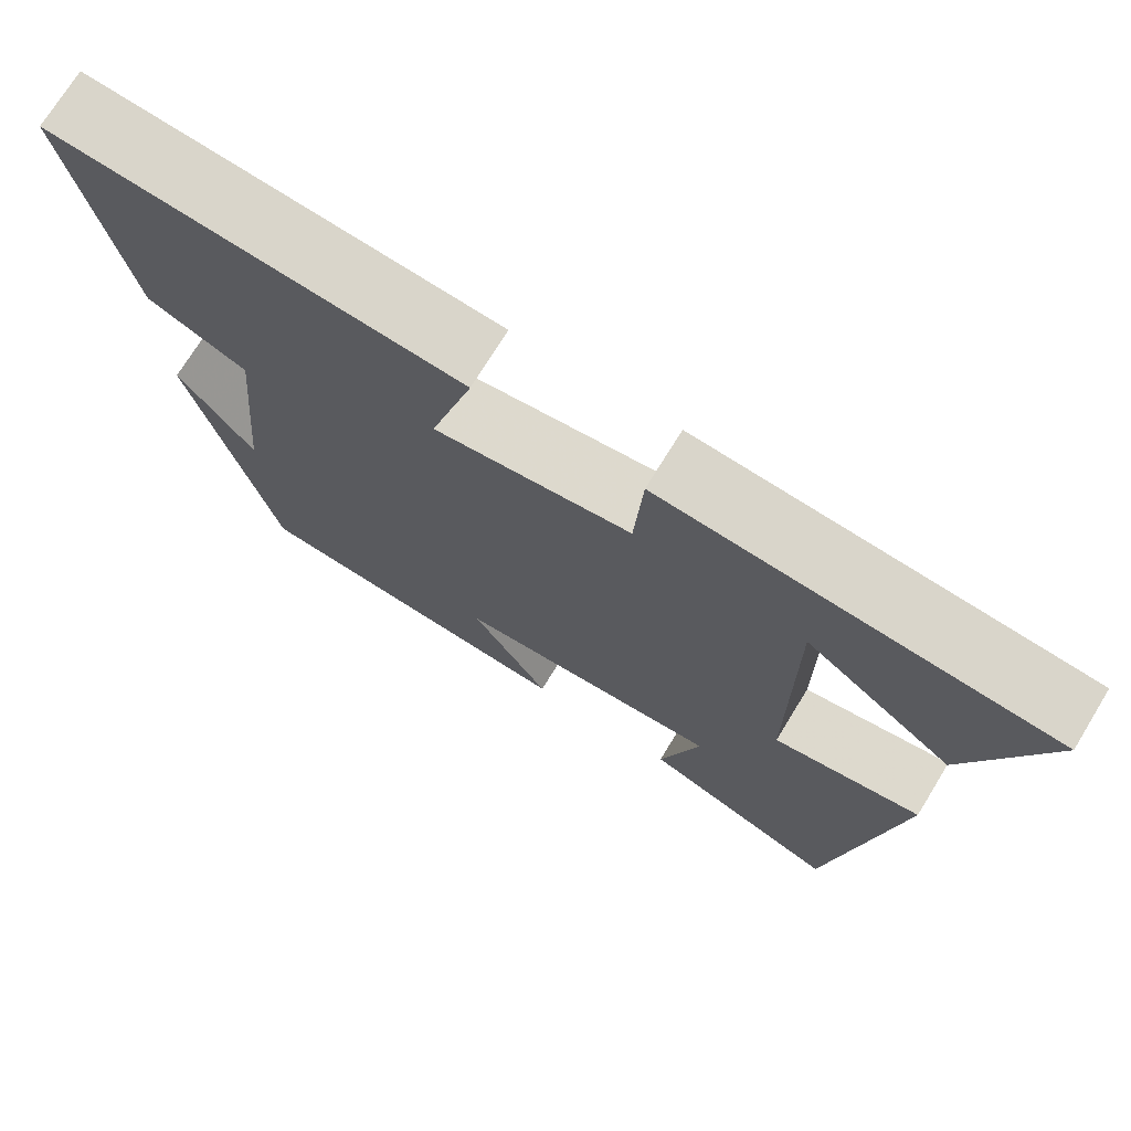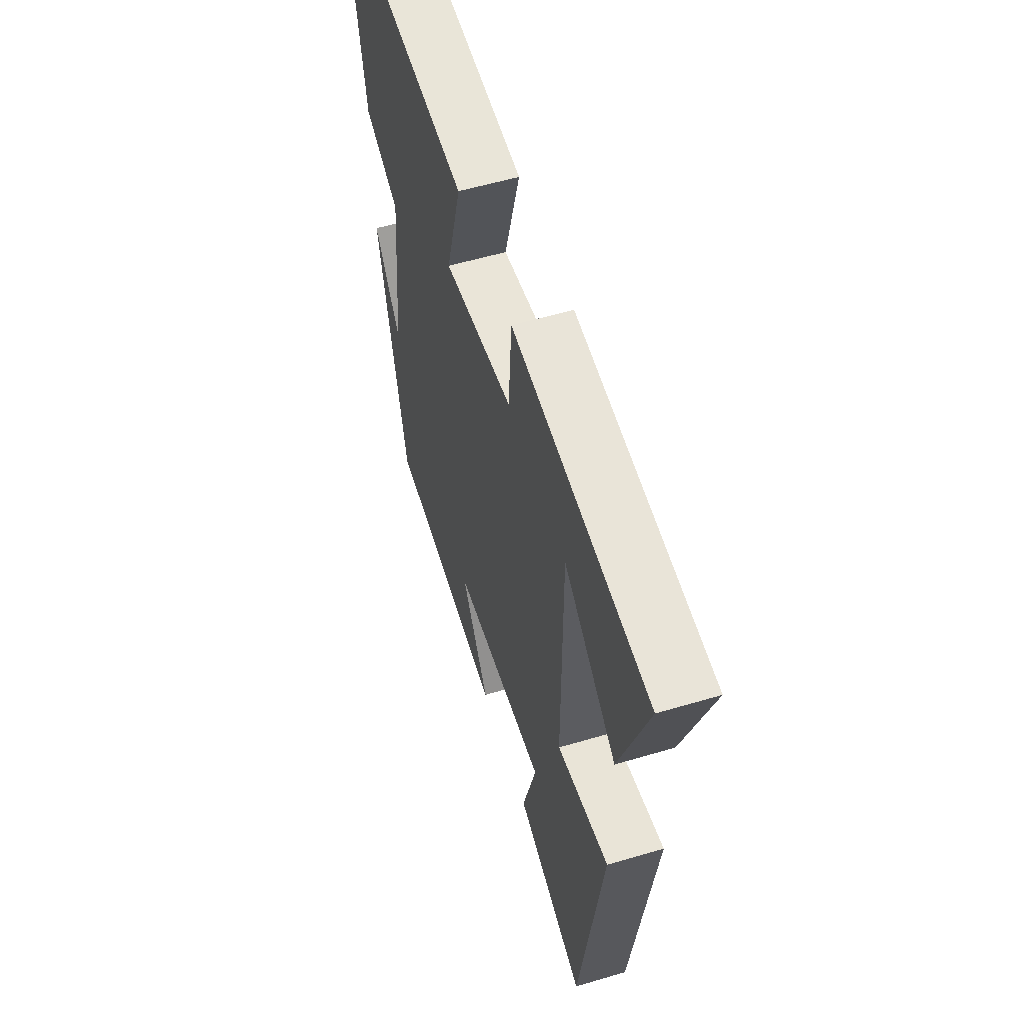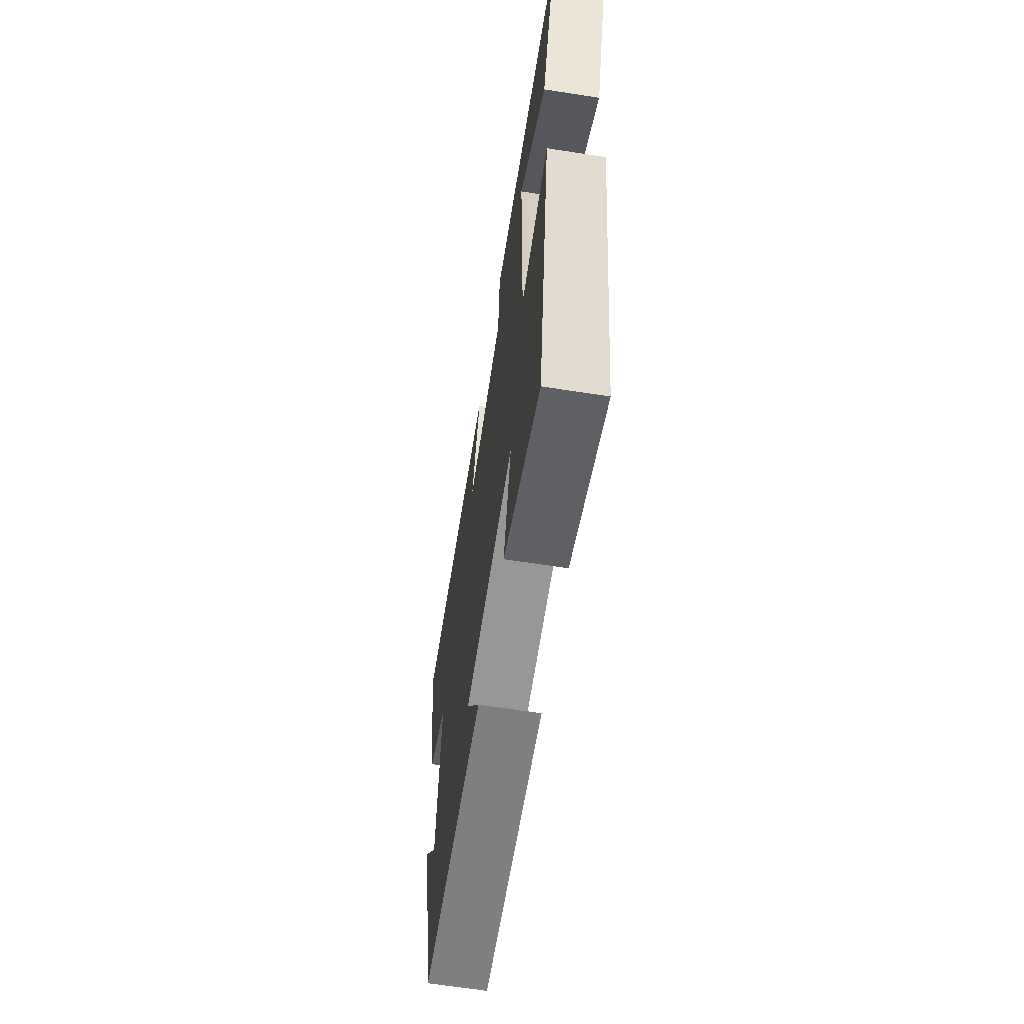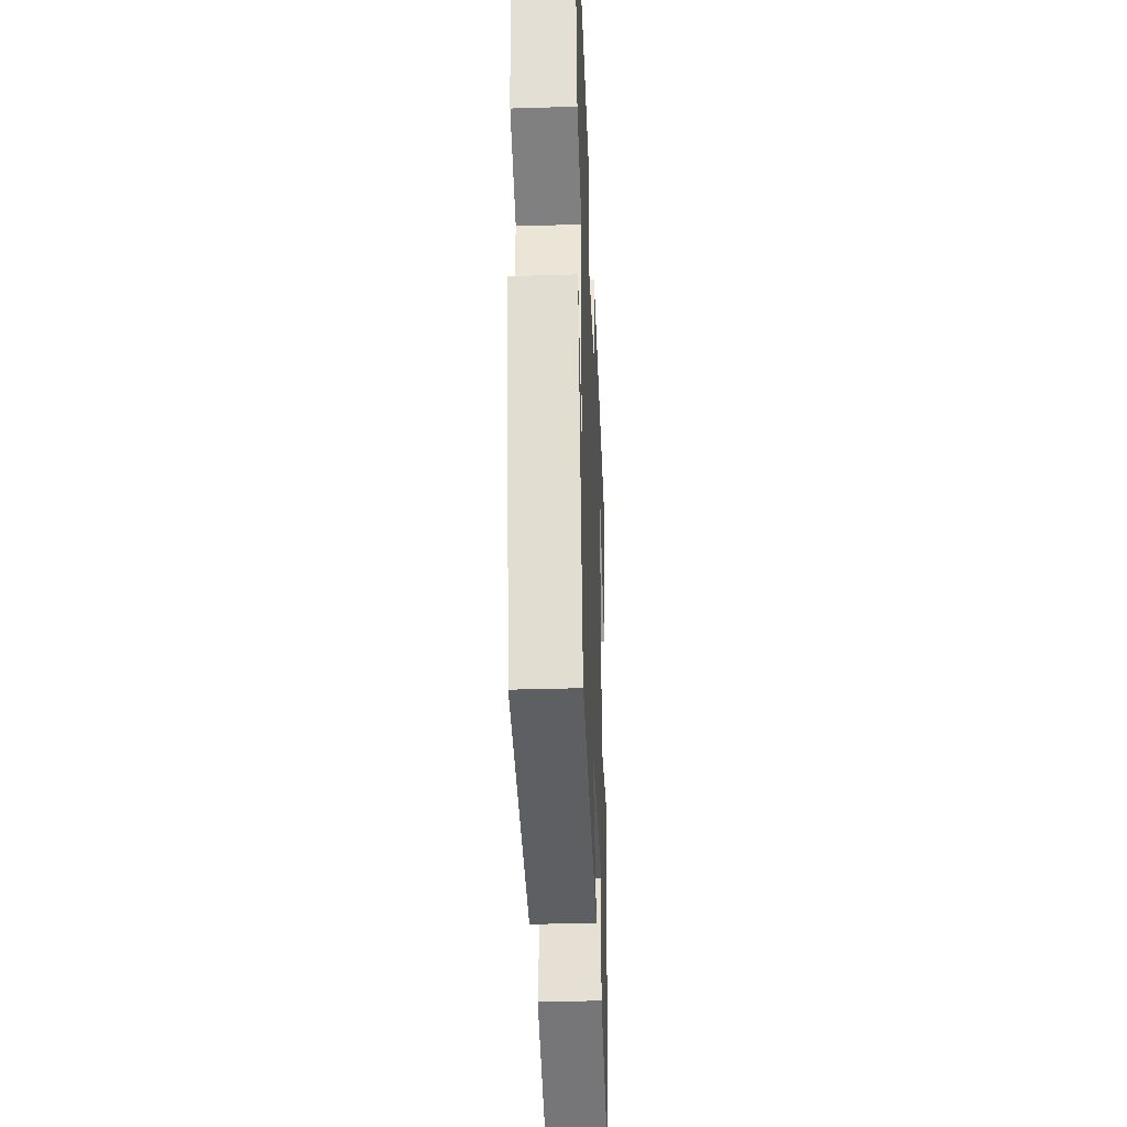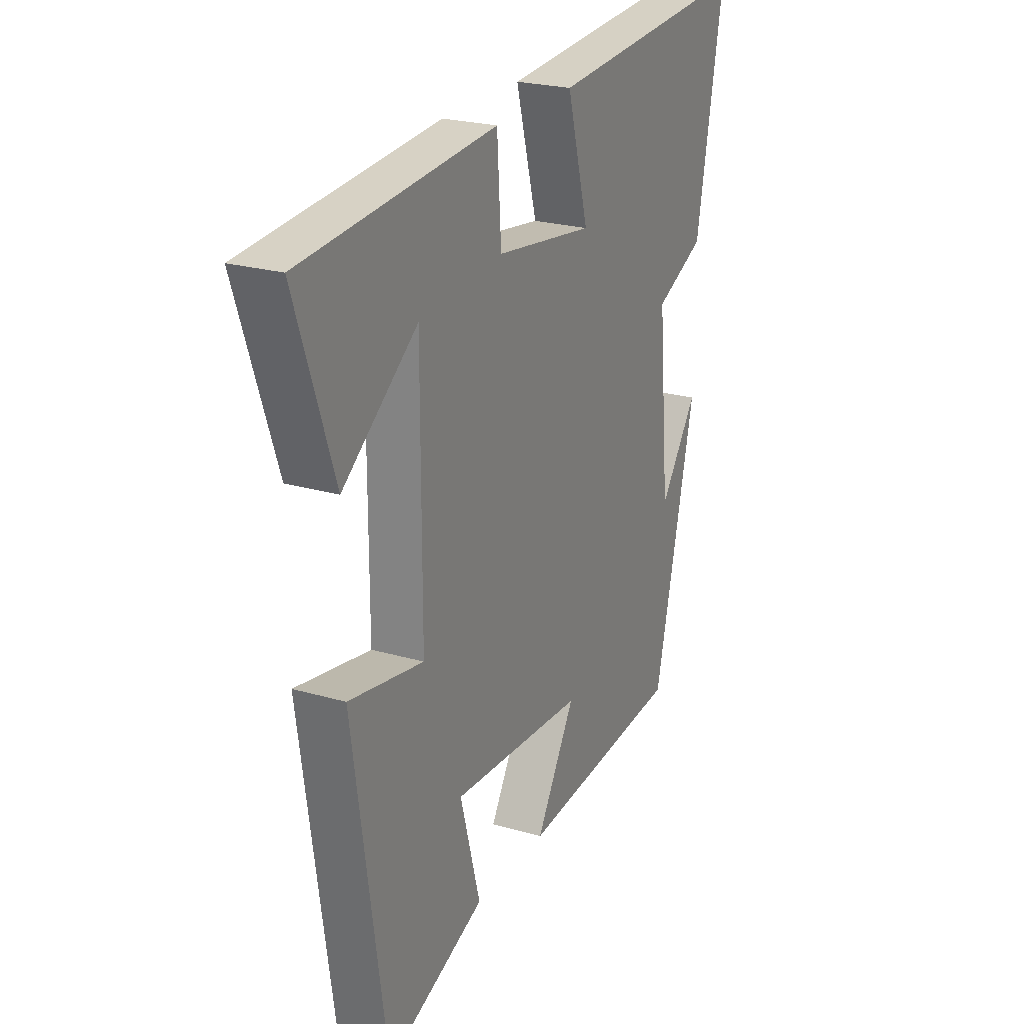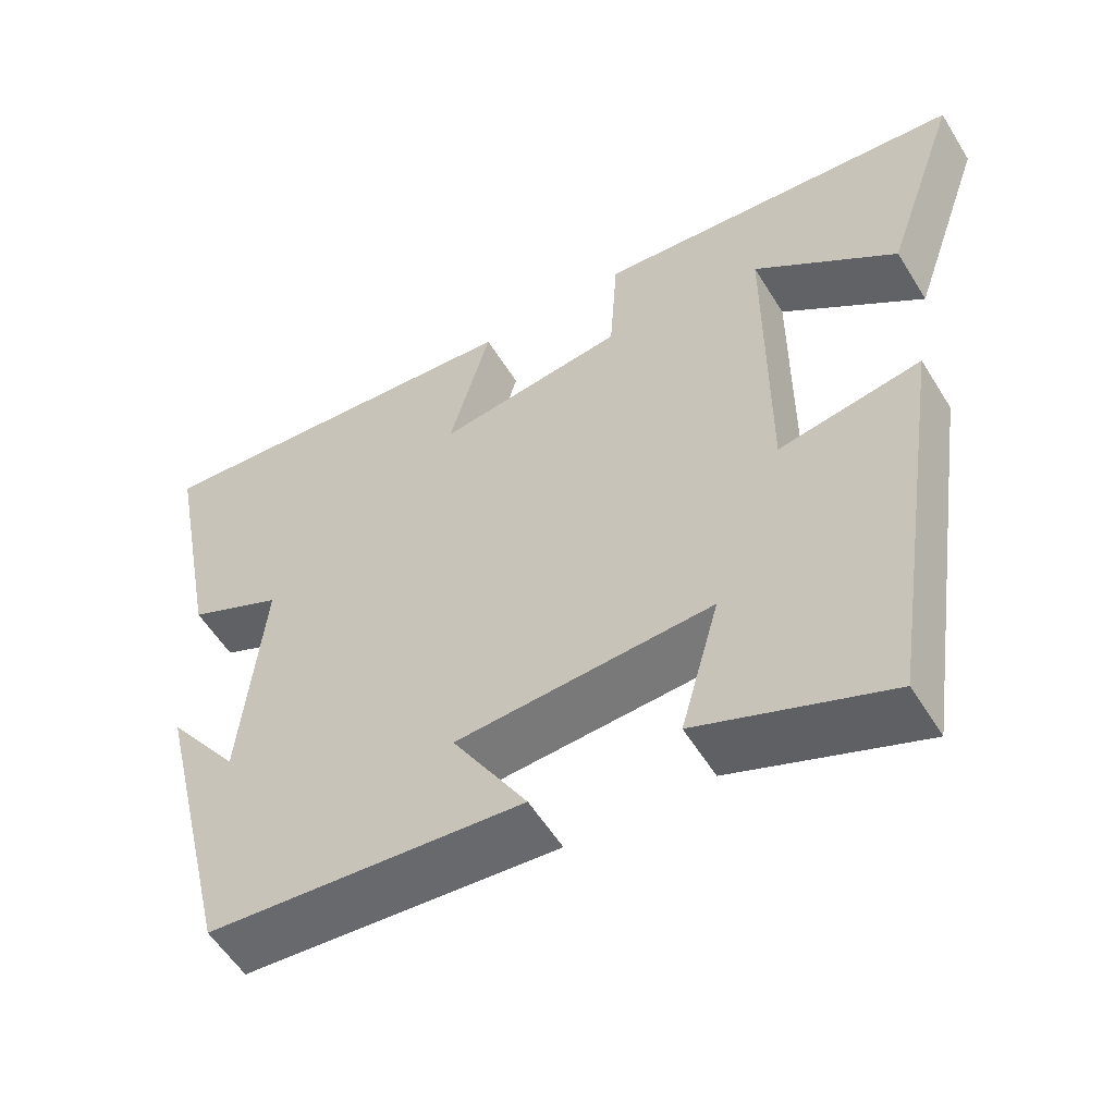
<metadata>
{"format":"obj","ext":"obj","renderer":"f3d","projection":"perspective","resolution":1024,"background":"white","views":[{"elev":72.8,"azim":31.5,"up":"+Z"},{"elev":56.2,"azim":72.7,"up":"+Z"},{"elev":-64.5,"azim":81.1,"up":"+Z"},{"elev":-35.5,"azim":-87.7,"up":"+Z"},{"elev":23.5,"azim":116.1,"up":"+Z"},{"elev":-55.7,"azim":31.2,"up":"+Z"}]}
</metadata>
<code>
v 0.594 0.07 0.462
v 0.5 0.07 0.188
v 0.319 0.07 0.325
v 0.319 0.07 -0.093
v 0.5 0.07 -0.06
v 0.421 0.07 -0.595
v 0.18 0.07 -0.5
v 0.229 0.07 -0.321
v -0.095 0.07 -0.341
v 0 0.07 -0.5
v -0.4 0.07 -0.467
v -0.5 0.07 -0.044
v -0.408 0.07 -0.171
v -0.38 0.07 0.133
v -0.5 0.07 0.188
v -0.566 0.07 0.538
v -0.072 0.07 0.5
v -0.124 0.07 0.311
v 0.114 0.07 0.345
v 0.124 0.07 0.5
v 0.594 0 0.462
v 0.5 0 0.188
v 0.319 0 0.325
v 0.319 0 -0.093
v 0.5 0 -0.06
v 0.421 0 -0.595
v 0.18 0 -0.5
v 0.229 0 -0.321
v -0.095 0 -0.341
v 0 0 -0.5
v -0.4 0 -0.467
v -0.5 0 -0.044
v -0.408 0 -0.171
v -0.38 0 0.133
v -0.5 0 0.188
v -0.566 0 0.538
v -0.072 0 0.5
v -0.124 0 0.311
v 0.114 0 0.345
v 0.124 0 0.5
f 19 20 1
f 16 17 18
f 15 16 18
f 14 15 18
f 13 14 18 19
f 11 12 13
f 9 10 11 13
f 8 9 13 19
f 6 7 8
f 5 6 8
f 4 5 8
f 3 4 8 19
f 1 2 3
f 1 3 19
f 21 40 39
f 38 37 36
f 38 36 35
f 38 35 34
f 39 38 34 33
f 33 32 31
f 33 31 30 29
f 39 33 29 28
f 28 27 26
f 28 26 25
f 28 25 24
f 39 28 24 23
f 23 22 21
f 39 23 21
f 1 21 22 2
f 2 22 23 3
f 3 23 24 4
f 4 24 25 5
f 5 25 26 6
f 6 26 27 7
f 7 27 28 8
f 8 28 29 9
f 9 29 30 10
f 10 30 31 11
f 11 31 32 12
f 12 32 33 13
f 13 33 34 14
f 14 34 35 15
f 15 35 36 16
f 16 36 37 17
f 17 37 38 18
f 18 38 39 19
f 19 39 40 20
f 20 40 21 1

</code>
